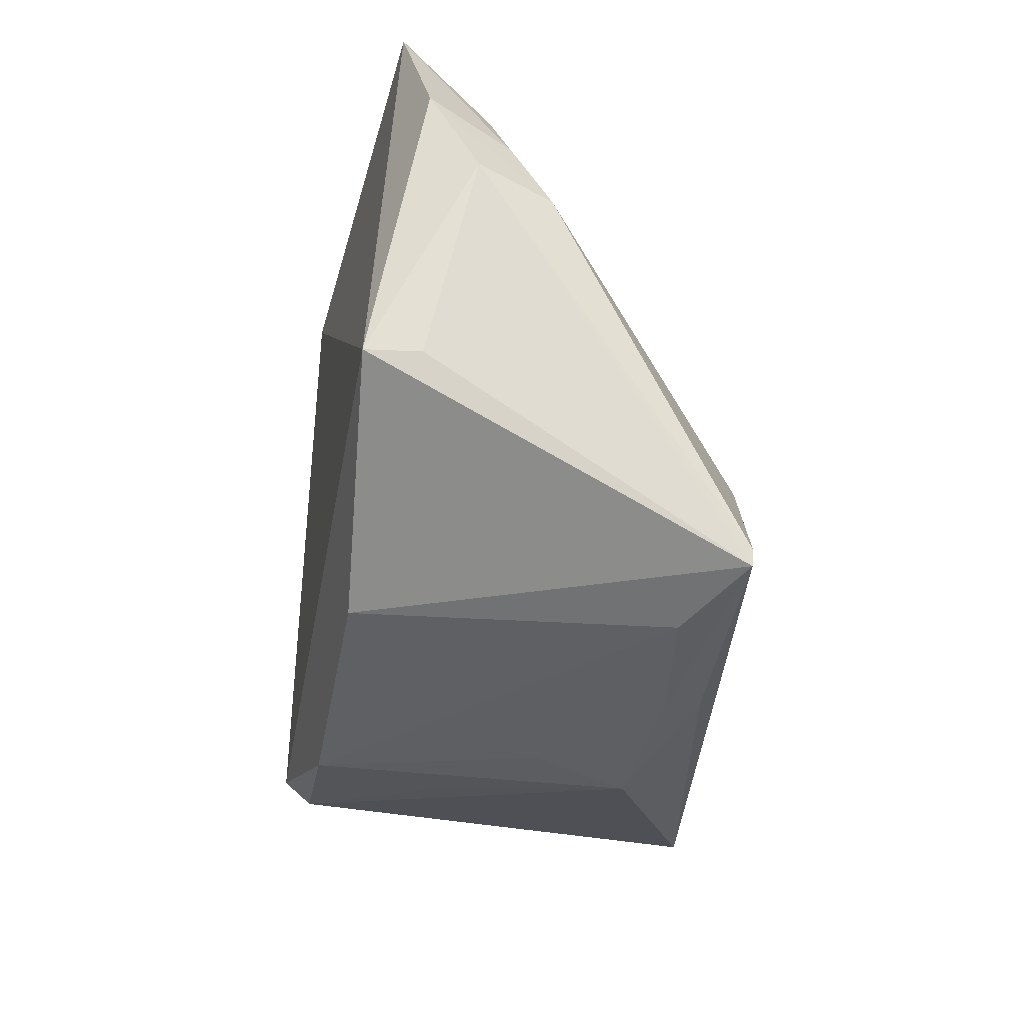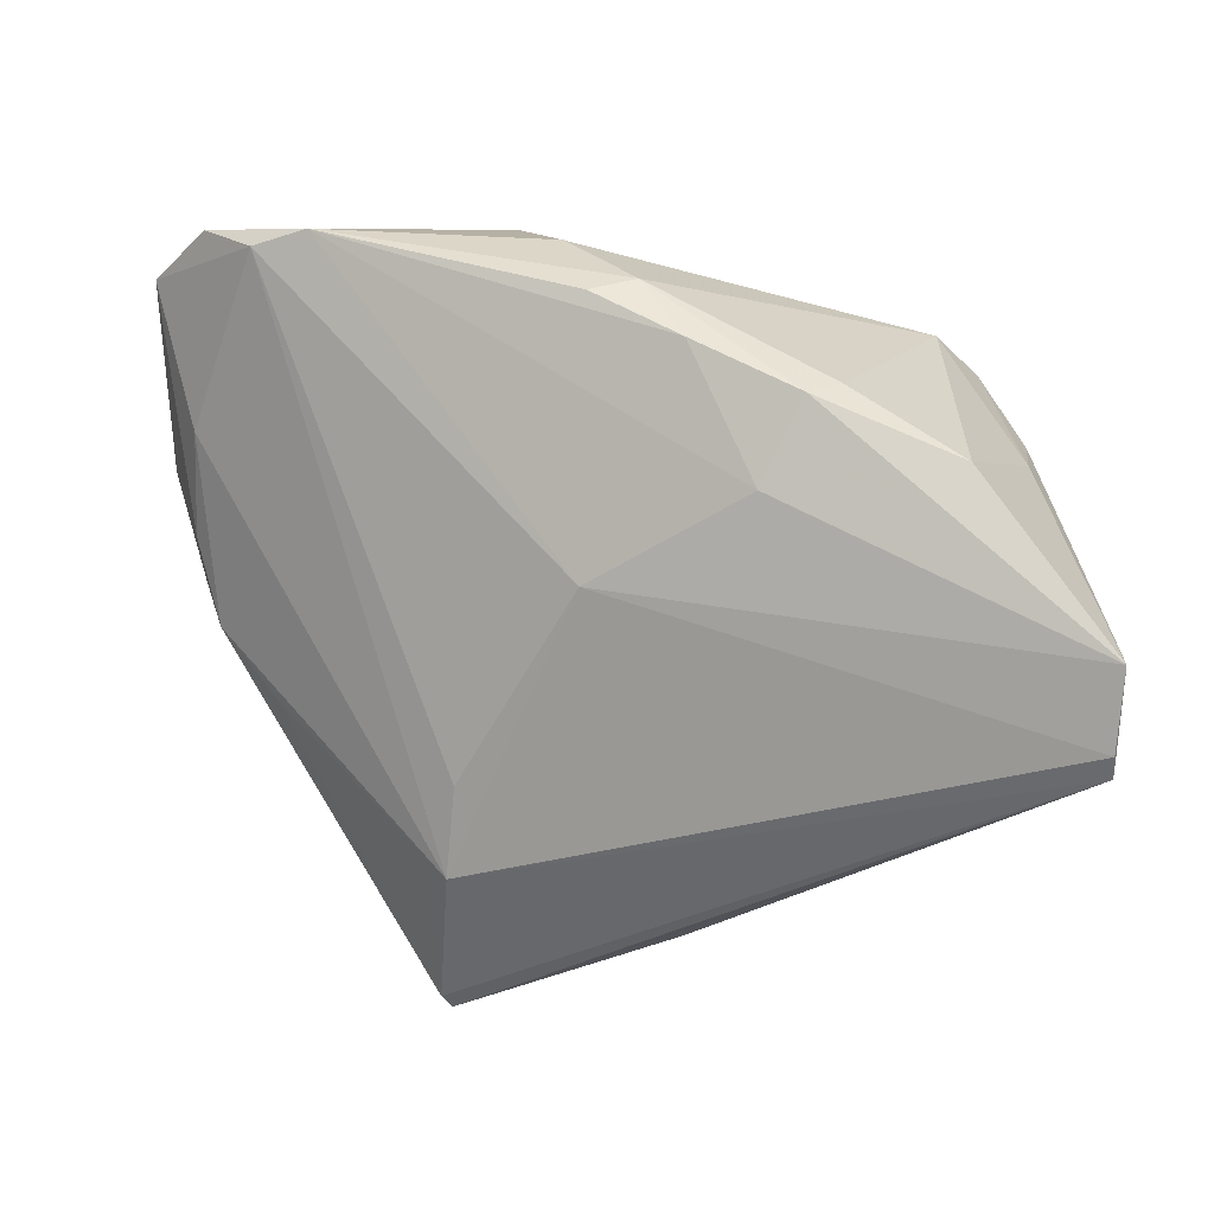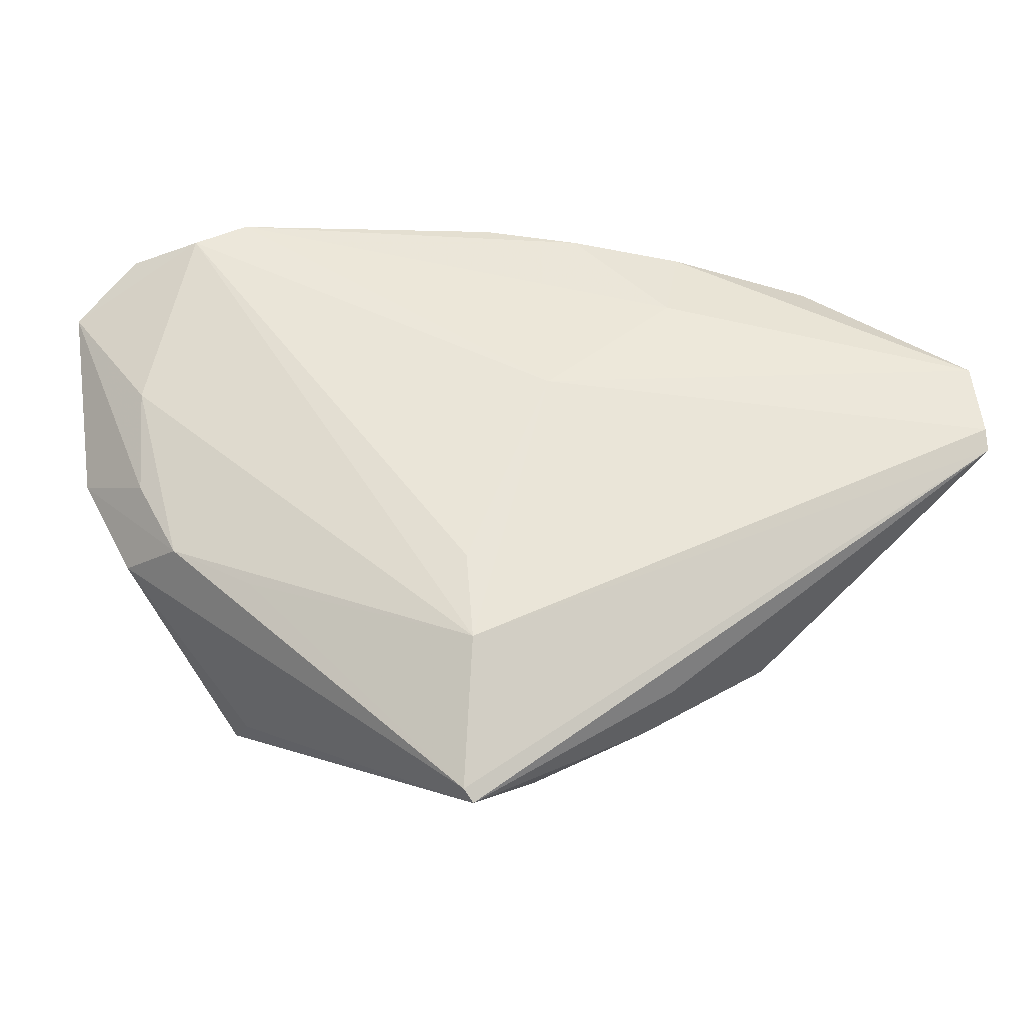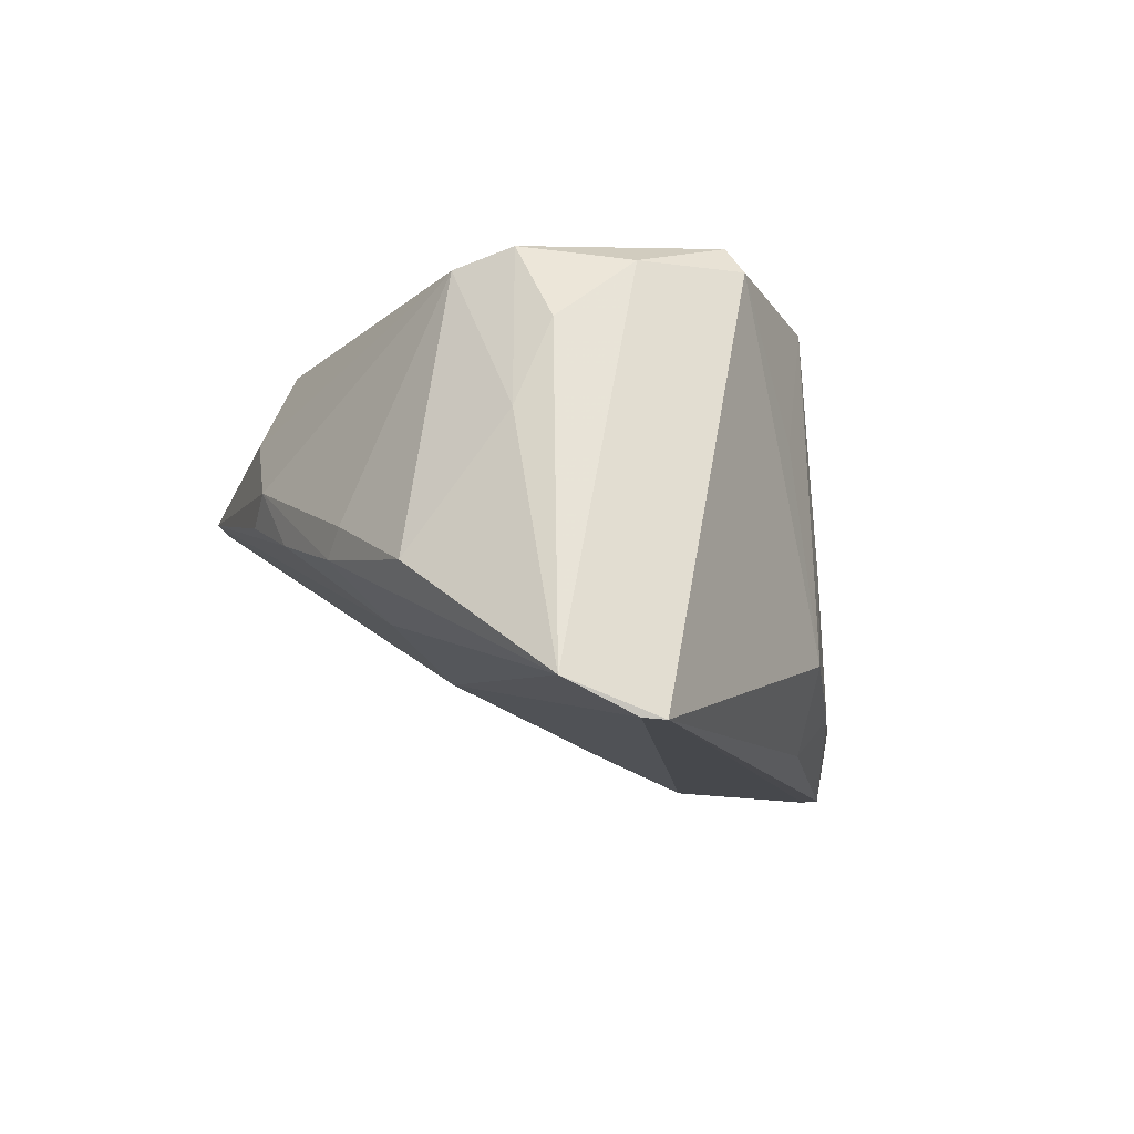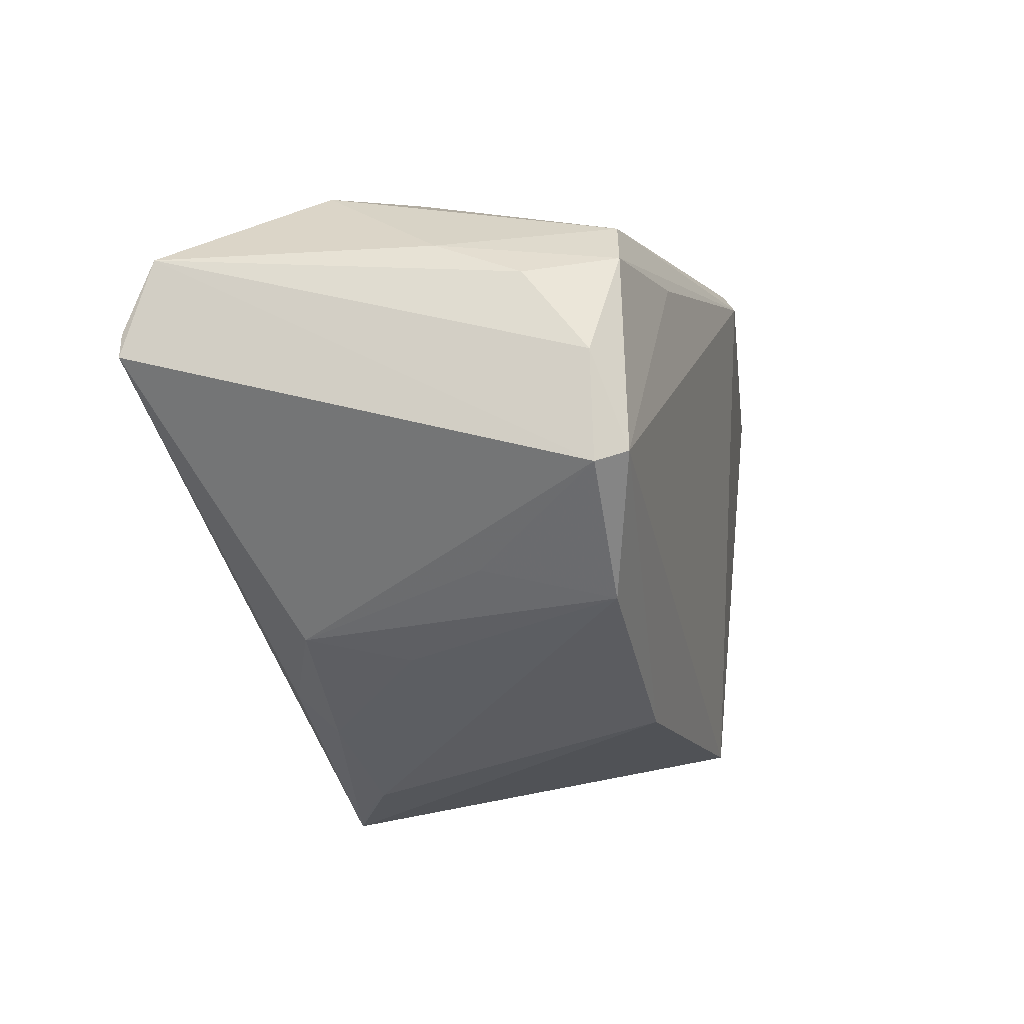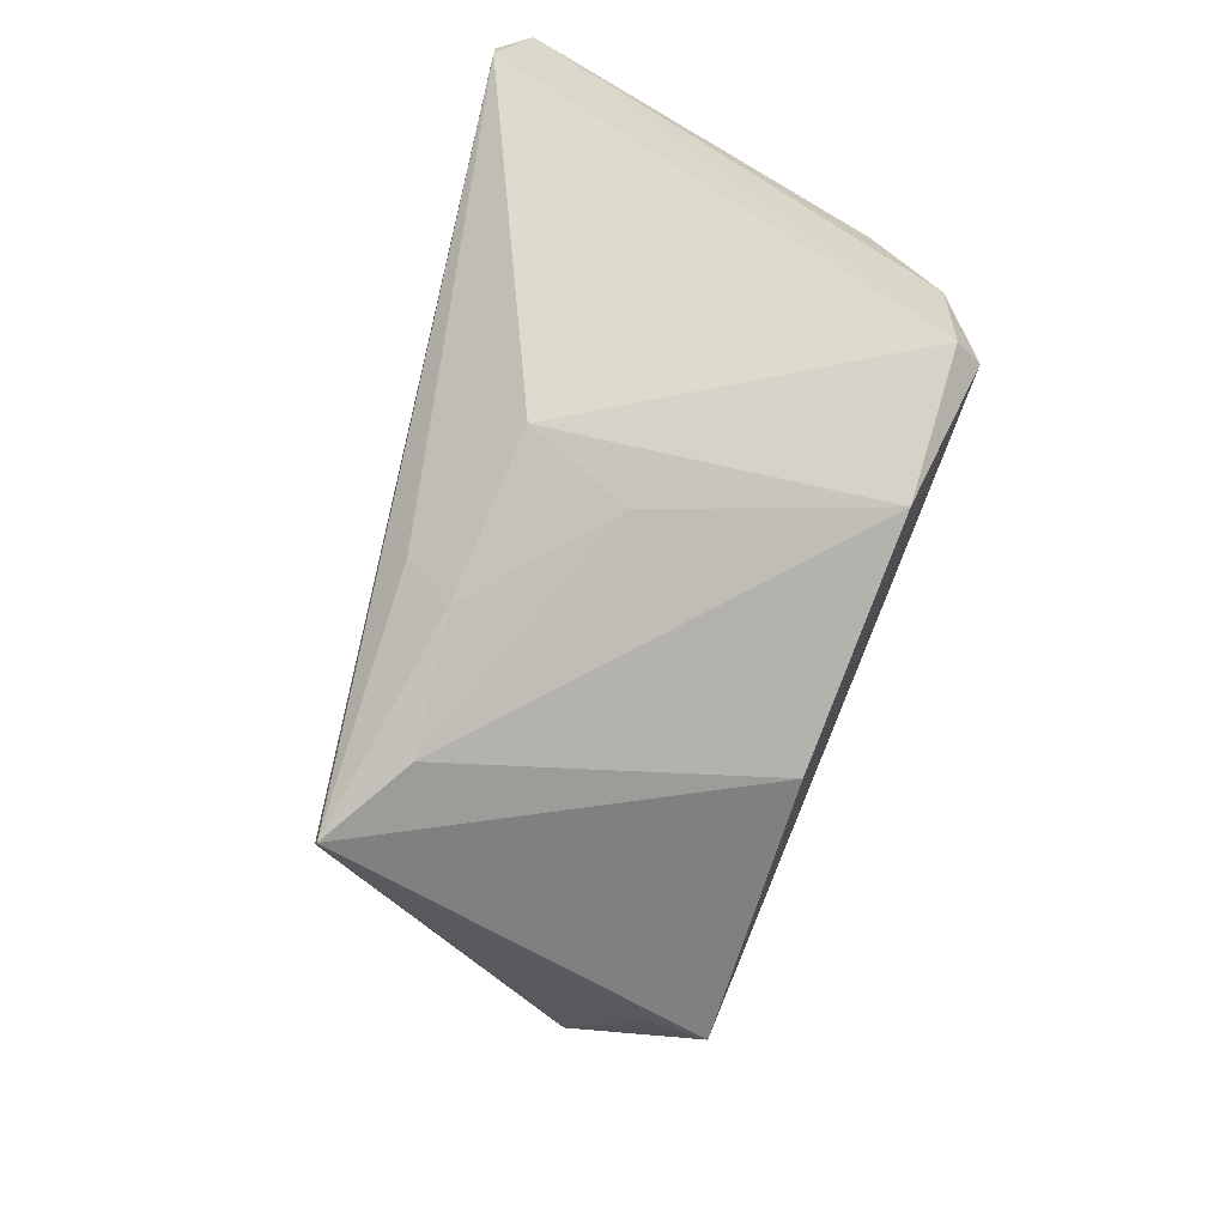
<metadata>
{"format":"obj","ext":"obj","renderer":"f3d","projection":"perspective","resolution":1024,"background":"white","views":[{"elev":-65.0,"azim":85.6,"up":"+Y"},{"elev":37.3,"azim":-170.6,"up":"+Y"},{"elev":-9.1,"azim":161.8,"up":"+Y"},{"elev":-12.9,"azim":-107.1,"up":"+Z"},{"elev":-15.3,"azim":-70.6,"up":"+Y"},{"elev":-63.6,"azim":-105.5,"up":"+Y"}]}
</metadata>
<code>
v -0.04338 0.01871 0.003604
v -0.03928 -0.007691 0.02597
v 0.01585 -0.01107 -0.02563
v -0.04153 -0.009217 0.02248
v -0.006136 0.03661 -0.004734
v 0.005159 0.03847 -2.171e-05
v 0.002785 0.01325 -0.01896
v 0.006014 -0.03877 -0.02256
v -0.01549 0.02543 -0.0155
v -0.04227 0.004025 0.02227
v -0.01953 0.03392 -0.009233
v 0.03782 0.03847 0.008099
v -0.01038 -0.02754 -0.02805
v -0.02305 0.0334 -0.00611
v -0.05439 0.005175 -0.03164
v 0.05232 -0.0002216 0.001146
v -0.03181 0.02279 0.0227
v -0.05417 0.008037 -0.03152
v -0.02111 -0.02622 -0.007686
v 0.04863 -0.009134 -0.004292
v 0.01748 -0.03984 -0.03011
v 0.0579 0.001149 0.01179
v -1.68e-05 0.03847 0.003204
v 0.05211 0.01276 0.003958
v 0.01623 -0.04152 -0.02999
v 0.01715 0.03153 0.0239
v -0.04319 0.0141 0.01438
v -0.01925 0.01898 0.02551
v 0.001243 -0.03173 0.01732
v 0.05313 -0.01037 0.005093
v -0.03707 0.02955 -0.01277
v 0.03586 -0.03134 0.01723
v 0.01512 0.02856 0.02597
v -0.0543 0.01687 -0.02761
v 0.01624 -0.02146 -0.02965
v 0.05928 0.02523 0.01633
v -0.008712 -0.03233 -0.02296
v -0.02642 -0.02388 -0.01972
v -0.02717 -0.02182 0.02071
v 0.05197 0.03361 0.01431
v 0.00876 -0.03939 -0.02512
v 0.03582 -0.03054 0.01018
v 0.04463 0.03558 0.008173
v 0.009828 0.03745 0.01196
v -0.03189 -0.01828 0.00525
v 0.04006 -0.01386 -0.01114
v -0.03702 0.01677 0.02446
f 30 22 32
f 20 22 30
f 42 25 30
f 30 32 42
f 42 32 25
f 25 32 29
f 36 32 22
f 8 29 39
f 25 29 8
f 40 36 43
f 15 4 34
f 38 4 15
f 45 38 39
f 39 4 45
f 45 4 38
f 17 23 14
f 22 20 16
f 16 36 22
f 39 38 19
f 19 8 39
f 37 19 38
f 8 19 37
f 9 7 34
f 30 25 21
f 21 20 30
f 25 15 21
f 21 15 35
f 20 35 24
f 24 35 43
f 24 16 20
f 24 43 36
f 36 16 24
f 7 43 3
f 3 35 7
f 43 35 3
f 34 27 1
f 34 4 10
f 10 27 34
f 18 15 34
f 35 15 18
f 34 7 18
f 7 35 18
f 39 29 2
f 2 29 32
f 2 4 39
f 2 10 4
f 25 8 41
f 41 37 25
f 8 37 41
f 38 15 13
f 13 37 38
f 13 15 25
f 25 37 13
f 12 43 7
f 7 9 12
f 40 43 12
f 5 12 9
f 46 35 20
f 20 21 46
f 46 21 35
f 33 36 40
f 32 36 33
f 33 2 32
f 47 33 17
f 10 2 47
f 27 10 47
f 17 1 47
f 47 1 27
f 23 12 6
f 6 5 23
f 12 5 6
f 11 14 23
f 23 5 11
f 11 9 34
f 11 5 9
f 40 12 26
f 26 33 40
f 17 33 26
f 2 33 28
f 28 47 2
f 33 47 28
f 14 11 31
f 17 14 31
f 31 11 34
f 31 1 17
f 34 1 31
f 44 12 23
f 44 26 12
f 44 23 17
f 17 26 44

</code>
